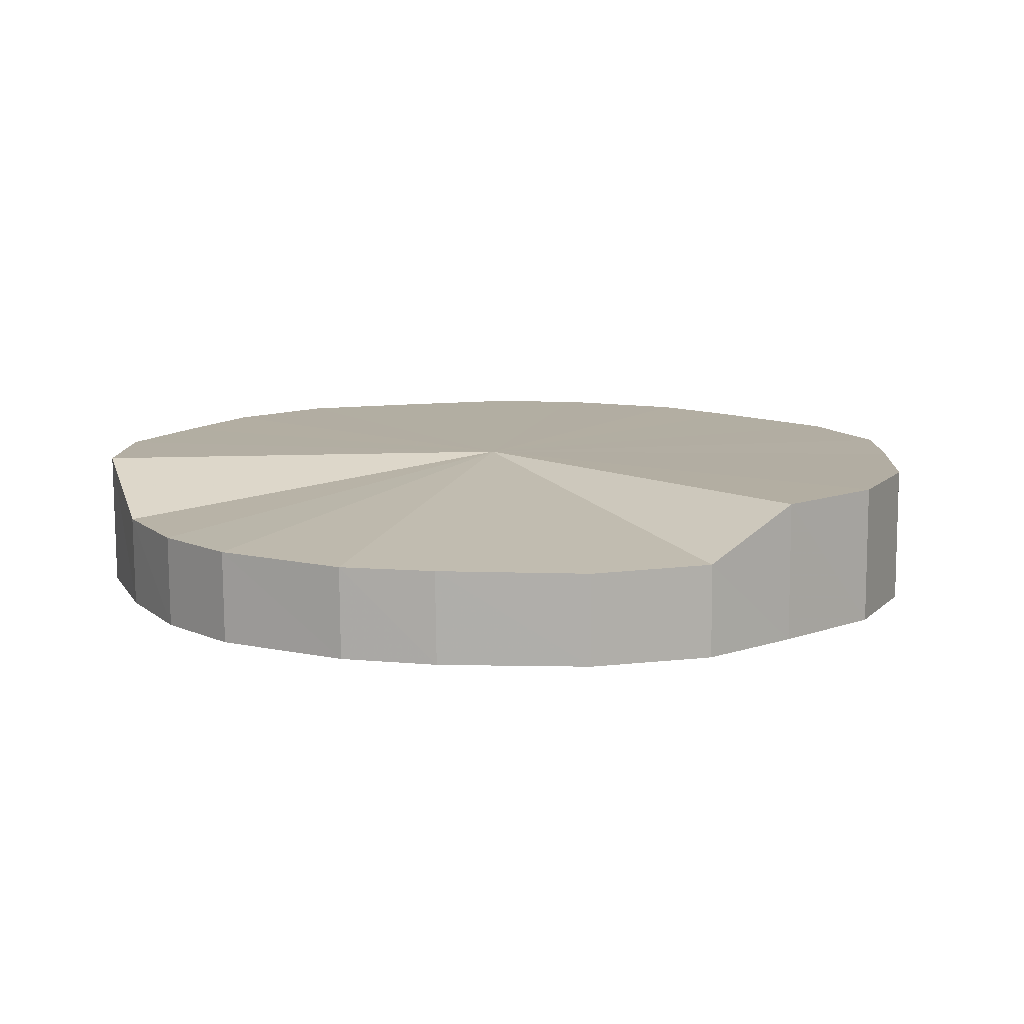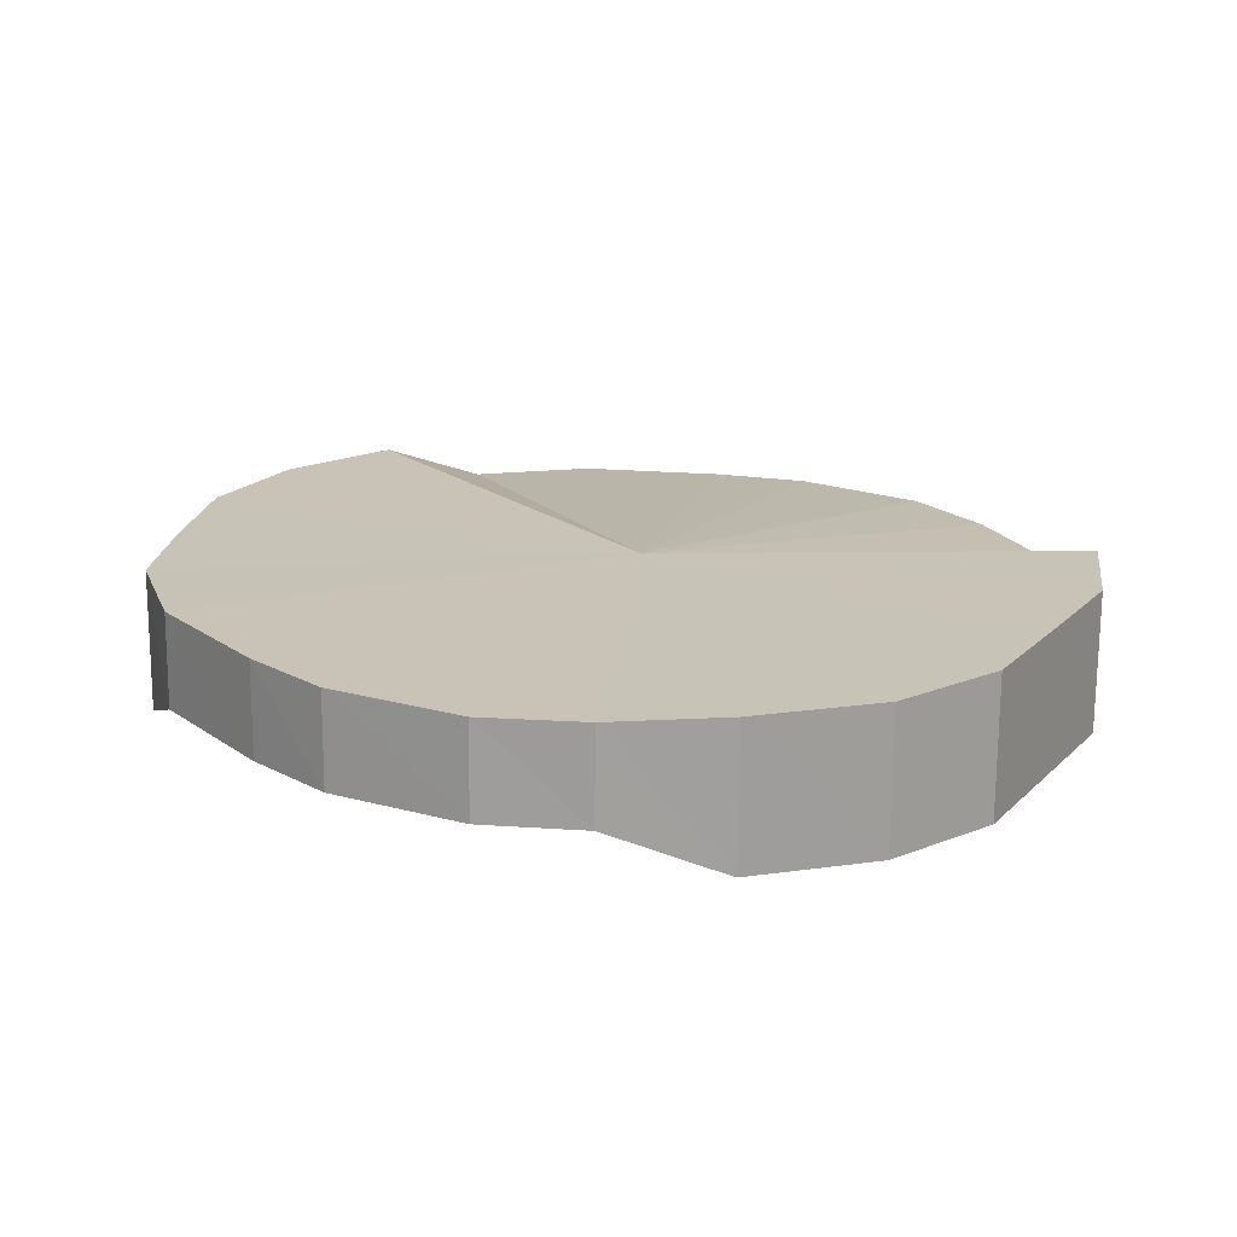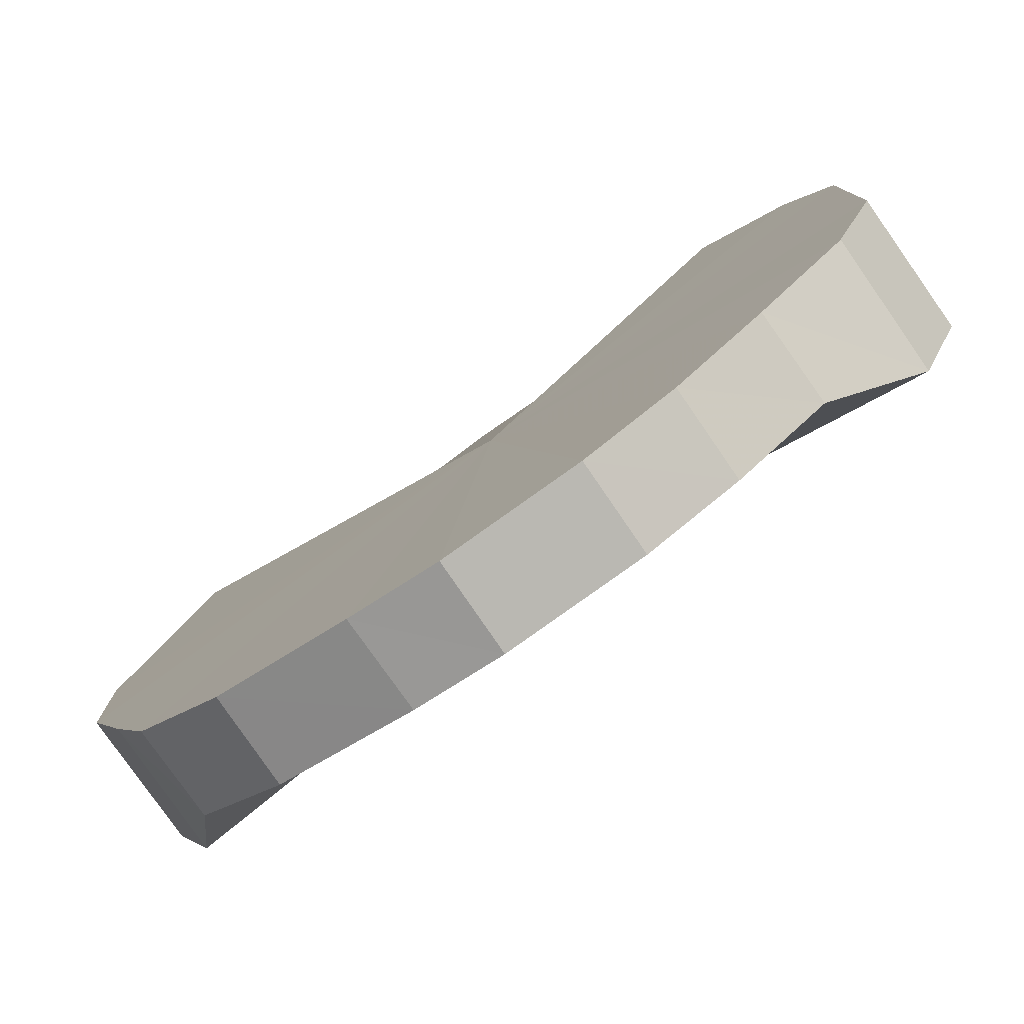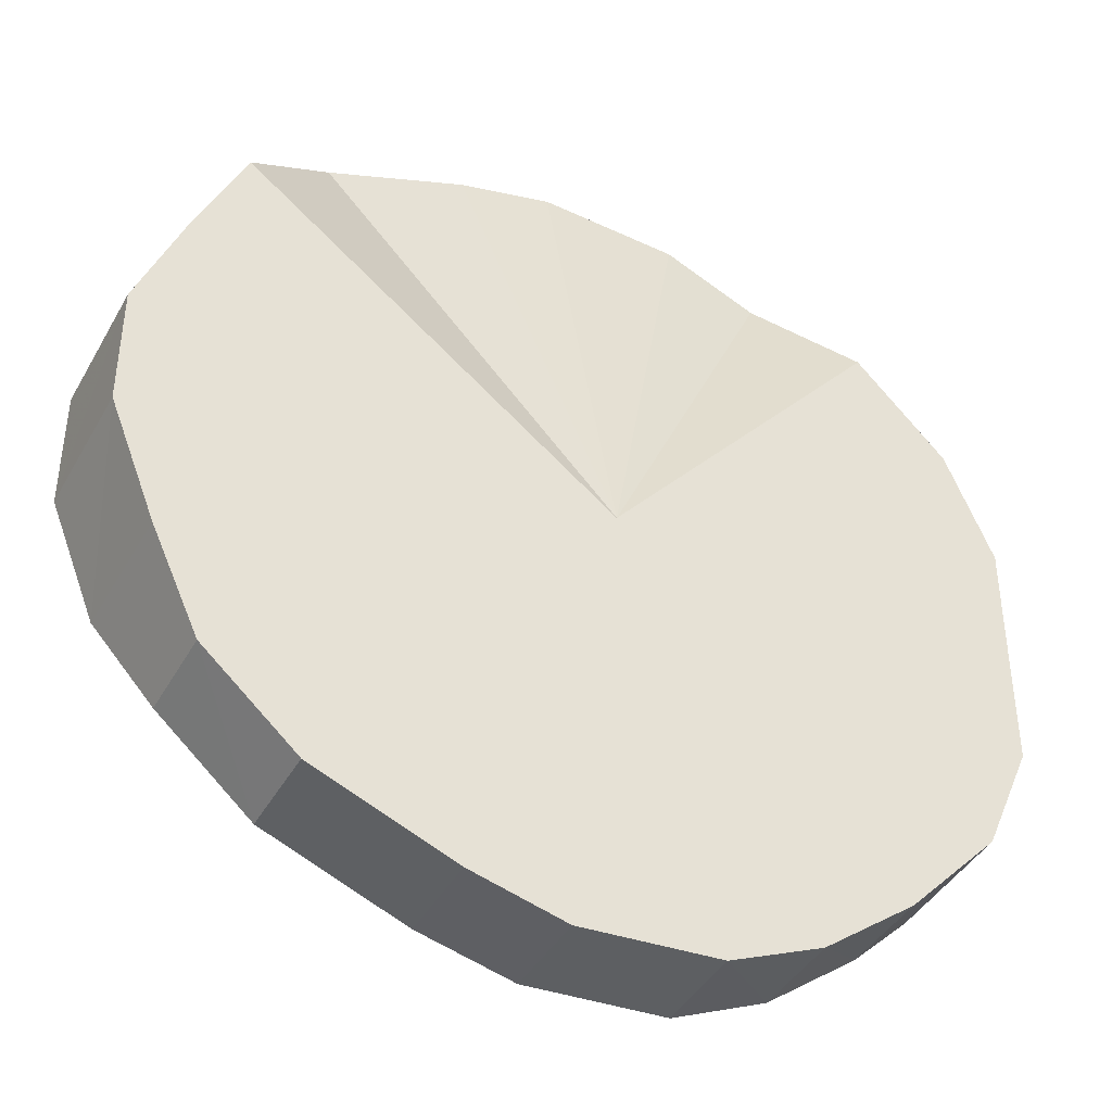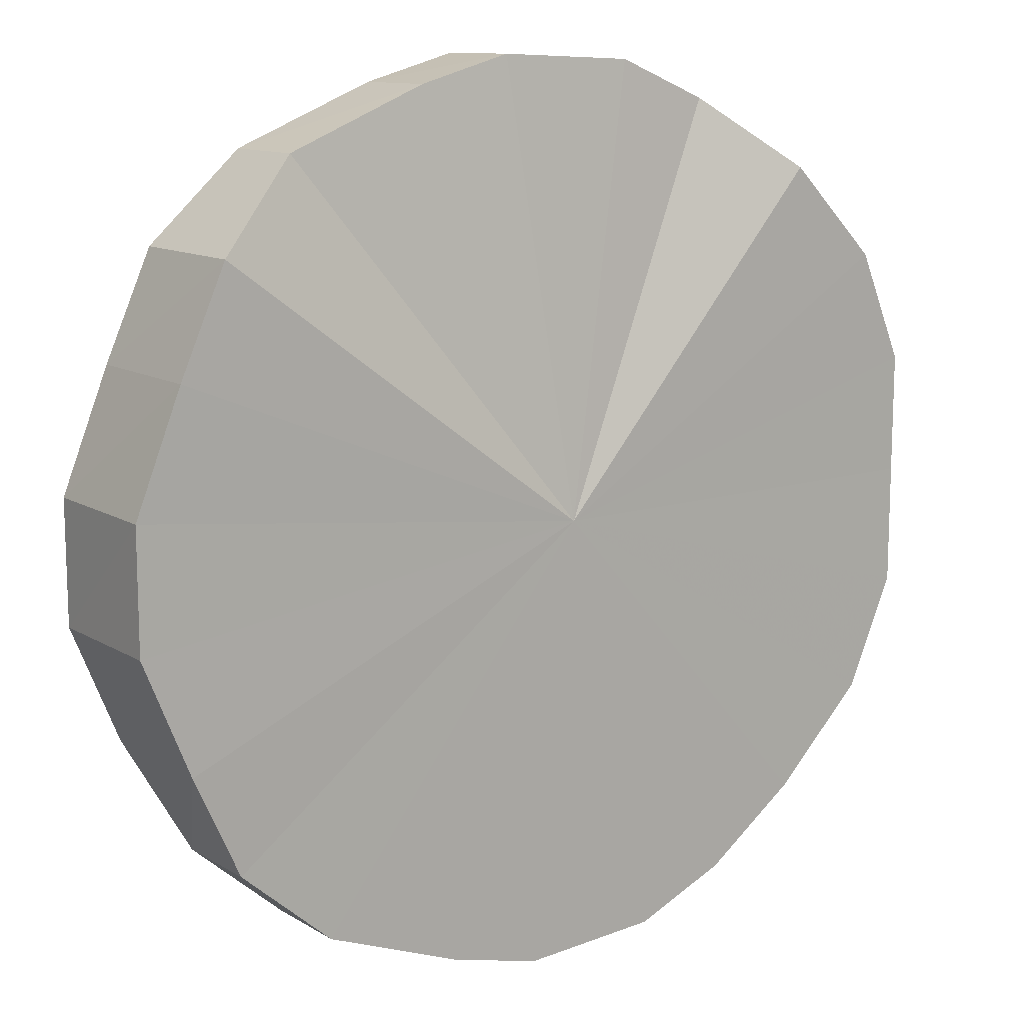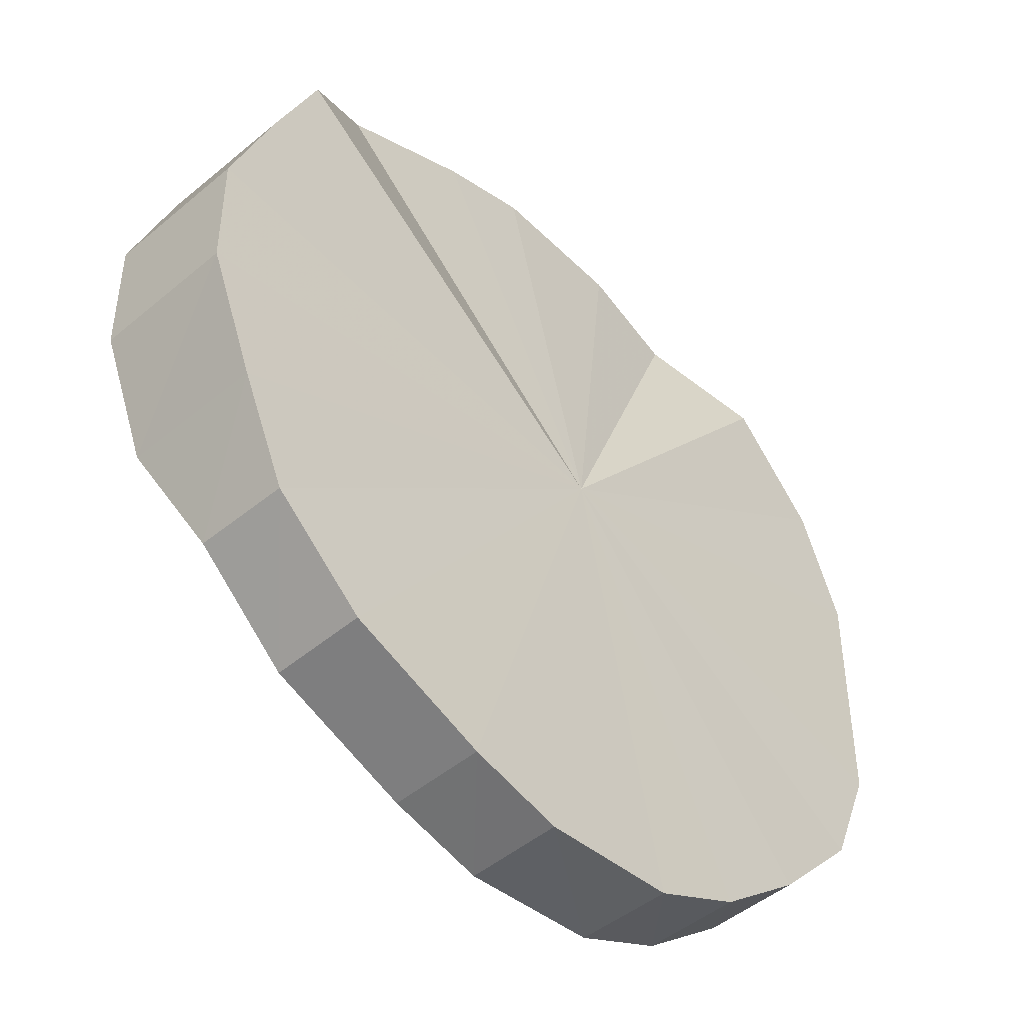
<metadata>
{"format":"obj","ext":"obj","renderer":"f3d","projection":"perspective","resolution":1024,"background":"white","views":[{"elev":10.7,"azim":-154.7,"up":"+Y"},{"elev":19.5,"azim":30.6,"up":"+Y"},{"elev":-79.2,"azim":35.0,"up":"+Z"},{"elev":-40.9,"azim":-27.4,"up":"+Z"},{"elev":13.0,"azim":-35.5,"up":"+Z"},{"elev":-45.5,"azim":-46.6,"up":"+Z"}]}
</metadata>
<code>
o 23368
v 2227 1871 8.189
v 2227 1871 8.214
v 2227 1871 8.189
v 2227 1871 8.238
v 2227 1871 8.215
v 2227 1871 8.163
v 2227 1871 8.164
v 2227 1871 8.258
v 2227 1871 8.239
v 2227 1871 8.139
v 2227 1871 8.14
v 2227 1871 8.273
v 2227 1871 8.259
v 2227 1871 8.119
v 2227 1871 8.12
v 2227 1871 8.282
v 2227 1871 8.274
v 2227 1871 8.104
v 2227 1871 8.105
v 2227 1871 8.284
v 2227 1871 8.282
v 2227 1871 8.096
v 2227 1871 8.096
v 2227 1871 8.278
v 2227 1871 8.284
v 2227 1871 8.094
v 2227 1871 8.094
v 2227 1871 8.266
v 2227 1871 8.279
v 2227 1871 8.099
v 2227 1871 8.1
v 2227 1871 8.249
v 2227 1871 8.267
v 2227 1871 8.111
v 2227 1871 8.112
v 2227 1871 8.227
v 2227 1871 8.249
v 2227 1871 8.129
v 2227 1871 8.129
v 2227 1871 8.202
v 2227 1871 8.227
v 2227 1871 8.151
v 2227 1871 8.151
v 2227 1871 8.176
v 2227 1871 8.202
v 2227 1871 8.176
v 2227 1871 8.189
v 2227 1871 8.214
v 2227 1871 8.215
v 2227 1871 8.238
v 2227 1871 8.239
v 2227 1871 8.164
v 2227 1871 8.189
v 2227 1871 8.14
v 2227 1871 8.163
v 2227 1871 8.258
v 2227 1871 8.259
v 2227 1871 8.12
v 2227 1871 8.139
v 2227 1871 8.105
v 2227 1871 8.119
v 2227 1871 8.273
v 2227 1871 8.274
v 2227 1871 8.096
v 2227 1871 8.104
v 2227 1871 8.094
v 2227 1871 8.096
v 2227 1871 8.282
v 2227 1871 8.282
v 2227 1871 8.1
v 2227 1871 8.094
v 2227 1871 8.112
v 2227 1871 8.099
v 2227 1871 8.284
v 2227 1871 8.284
v 2227 1871 8.129
v 2227 1871 8.111
v 2227 1871 8.151
v 2227 1871 8.129
v 2227 1871 8.278
v 2227 1871 8.279
v 2227 1871 8.176
v 2227 1871 8.151
v 2227 1871 8.202
v 2227 1871 8.176
v 2227 1871 8.266
v 2227 1871 8.267
v 2227 1871 8.227
v 2227 1871 8.202
v 2227 1871 8.249
v 2227 1871 8.227
v 2227 1871 8.249
v 2227 1871 8.189
v 2227 1871 8.214
v 2227 1871 8.189
v 2227 1871 8.238
v 2227 1871 8.163
v 2227 1871 8.258
v 2227 1871 8.139
v 2227 1871 8.273
v 2227 1871 8.119
v 2227 1871 8.282
v 2227 1871 8.104
v 2227 1871 8.284
v 2227 1871 8.096
v 2227 1871 8.278
v 2227 1871 8.094
v 2227 1871 8.266
v 2227 1871 8.099
v 2227 1871 8.249
v 2227 1871 8.111
v 2227 1871 8.227
v 2227 1871 8.129
v 2227 1871 8.202
v 2227 1871 8.151
v 2227 1871 8.176
v 2227 1871 8.189
v 2227 1871 8.189
v 2227 1871 8.215
v 2227 1871 8.164
v 2227 1871 8.239
v 2227 1871 8.14
v 2227 1871 8.259
v 2227 1871 8.12
v 2227 1871 8.274
v 2227 1871 8.105
v 2227 1871 8.282
v 2227 1871 8.096
v 2227 1871 8.284
v 2227 1871 8.094
v 2227 1871 8.279
v 2227 1871 8.1
v 2227 1871 8.267
v 2227 1871 8.112
v 2227 1871 8.249
v 2227 1871 8.129
v 2227 1871 8.227
v 2227 1871 8.151
v 2227 1871 8.202
v 2227 1871 8.176
f 1 2 3
f 2 4 5
f 6 1 7
f 4 8 9
f 10 6 11
f 8 12 13
f 14 10 15
f 12 16 17
f 18 14 19
f 16 20 21
f 22 18 23
f 20 24 25
f 26 22 27
f 24 28 29
f 30 26 31
f 28 32 33
f 34 30 35
f 32 36 37
f 38 34 39
f 36 40 41
f 42 38 43
f 40 44 45
f 44 42 46
f 47 48 49
f 49 50 51
f 52 53 47
f 54 55 52
f 51 56 57
f 58 59 54
f 60 61 58
f 57 62 63
f 64 65 60
f 66 67 64
f 63 68 69
f 70 71 66
f 72 73 70
f 69 74 75
f 76 77 72
f 78 79 76
f 75 80 81
f 82 83 78
f 84 85 82
f 81 86 87
f 88 89 84
f 90 91 88
f 87 92 90
f 93 94 95
f 93 96 94
f 93 95 97
f 93 98 96
f 93 97 99
f 93 100 98
f 93 99 101
f 93 102 100
f 93 101 103
f 93 104 102
f 93 103 105
f 93 106 104
f 93 105 107
f 93 108 106
f 93 107 109
f 93 110 108
f 93 109 111
f 93 112 110
f 93 111 113
f 93 114 112
f 93 113 115
f 93 116 114
f 93 115 116
f 117 118 119
f 117 120 118
f 117 119 121
f 117 122 120
f 117 121 123
f 117 124 122
f 117 123 125
f 117 126 124
f 117 125 127
f 117 128 126
f 117 127 129
f 117 130 128
f 117 129 131
f 117 132 130
f 117 131 133
f 117 134 132
f 117 133 135
f 117 136 134
f 117 135 137
f 117 138 136
f 117 137 139
f 117 140 138
f 117 139 140

</code>
